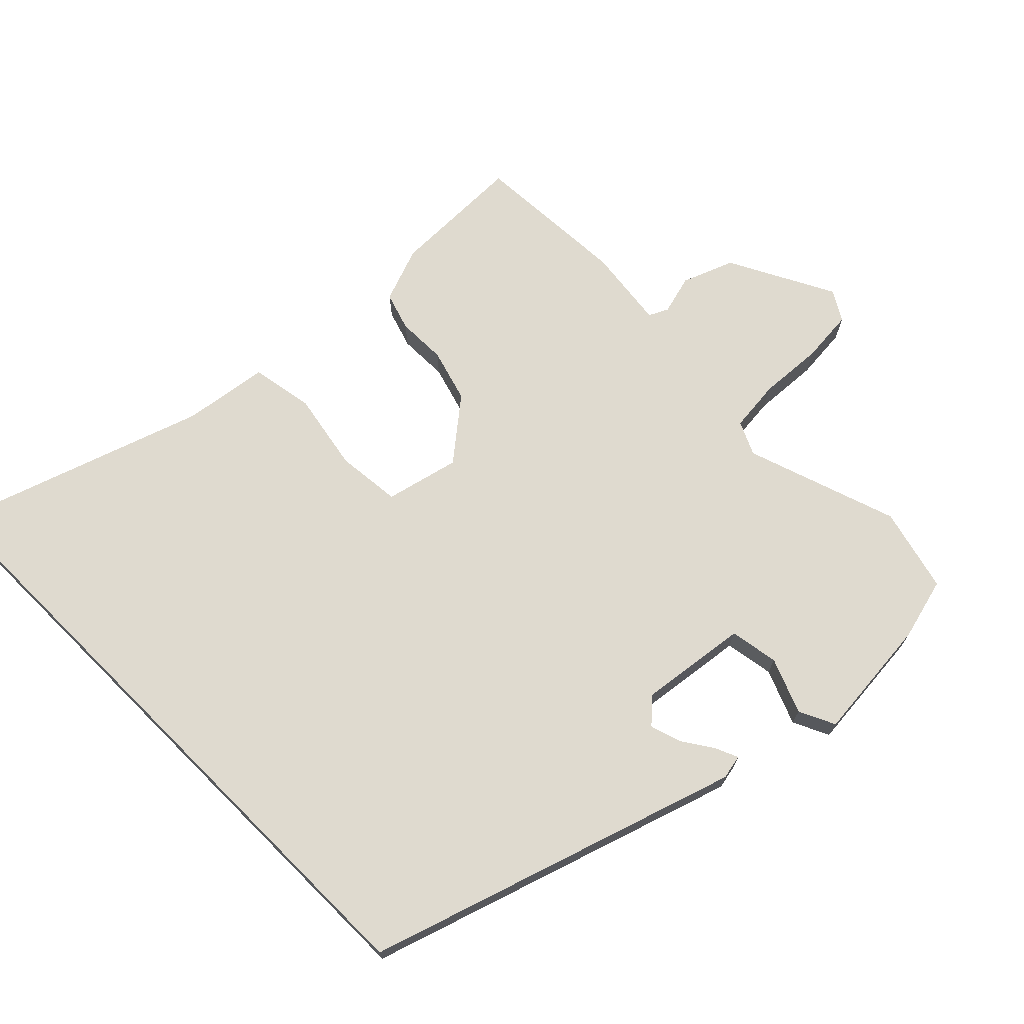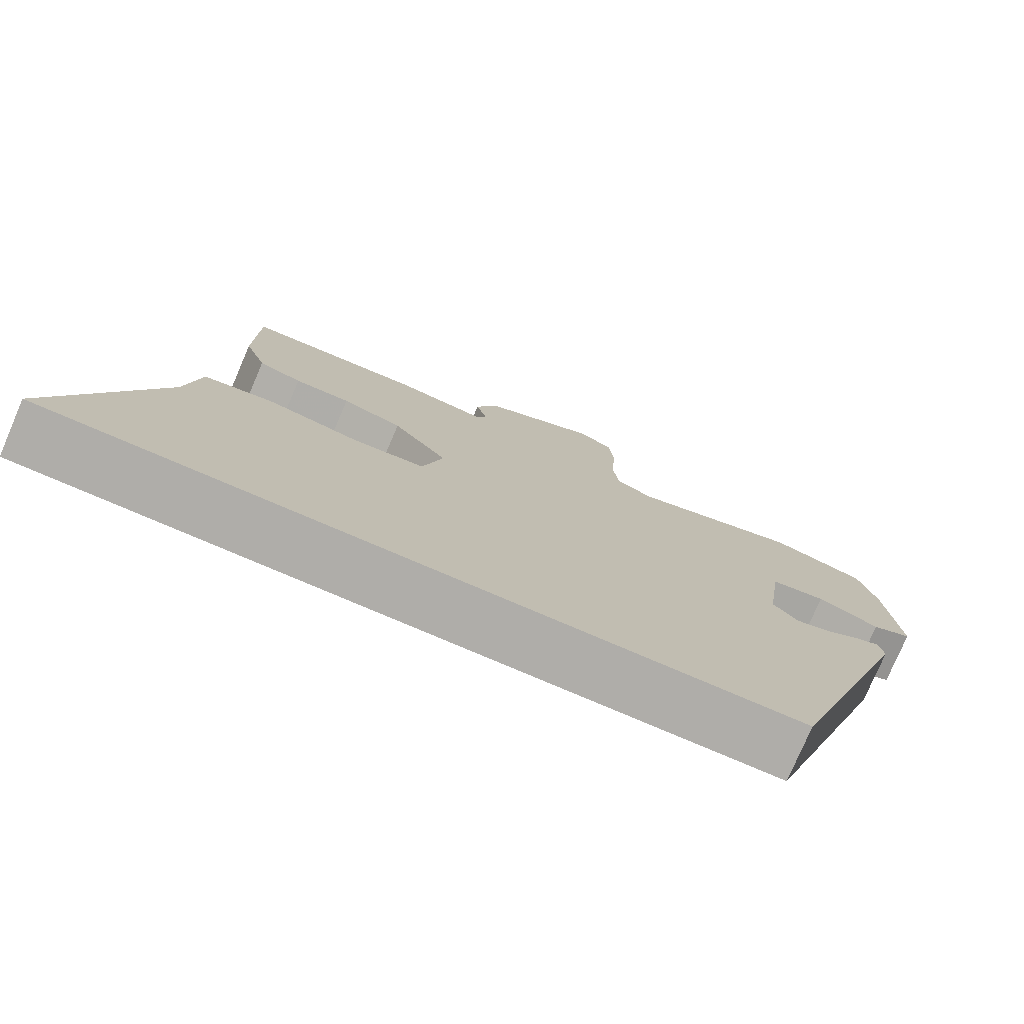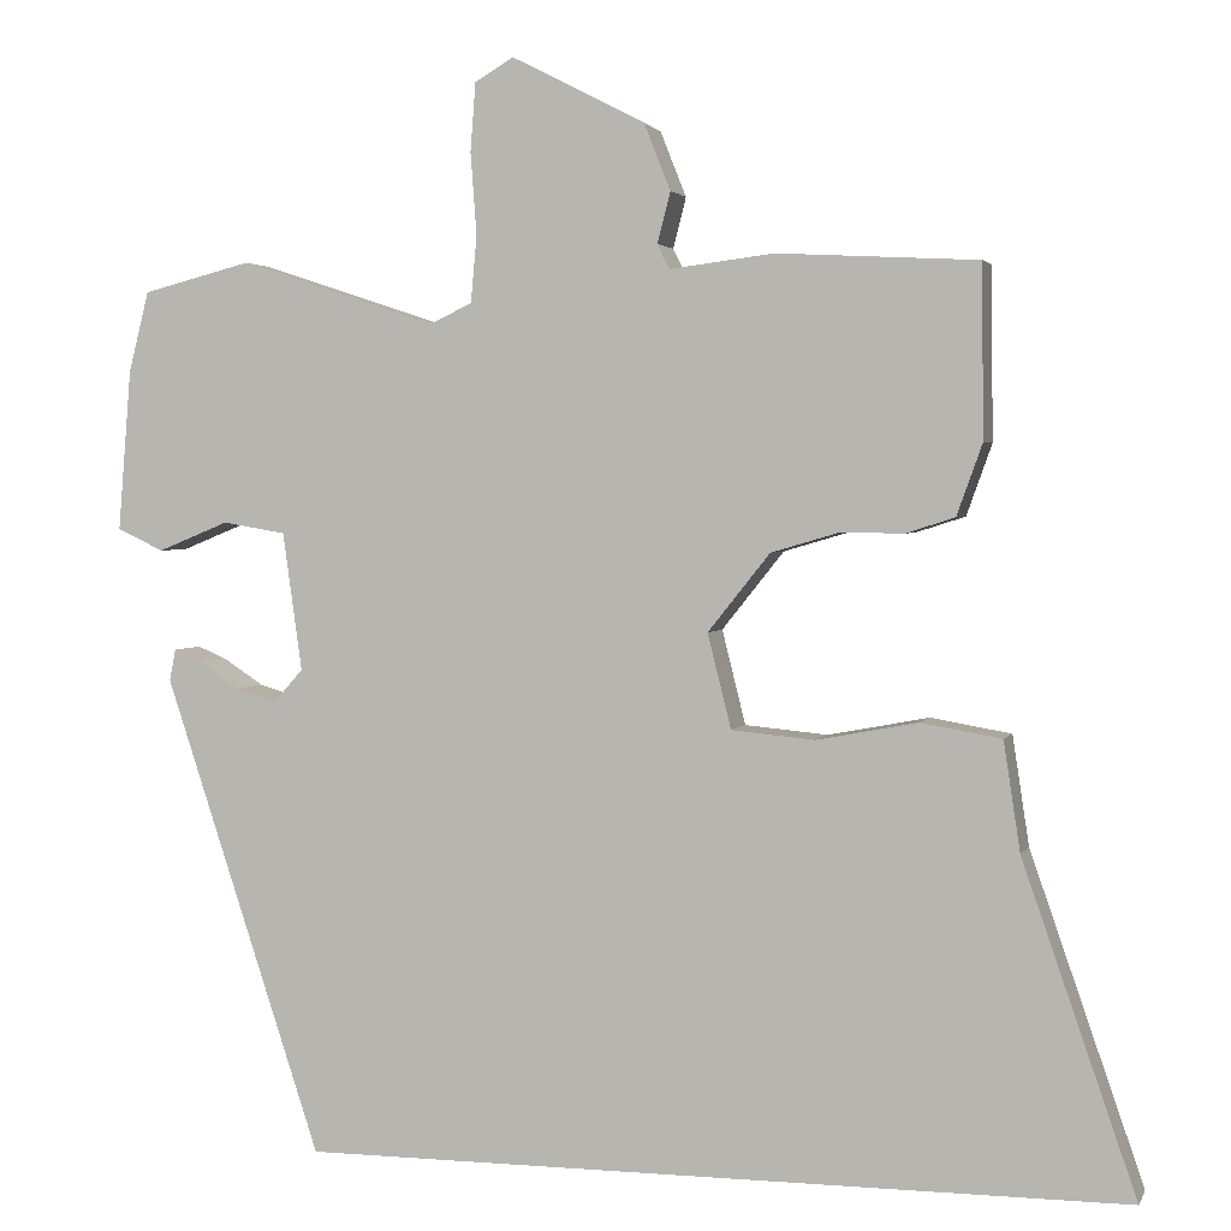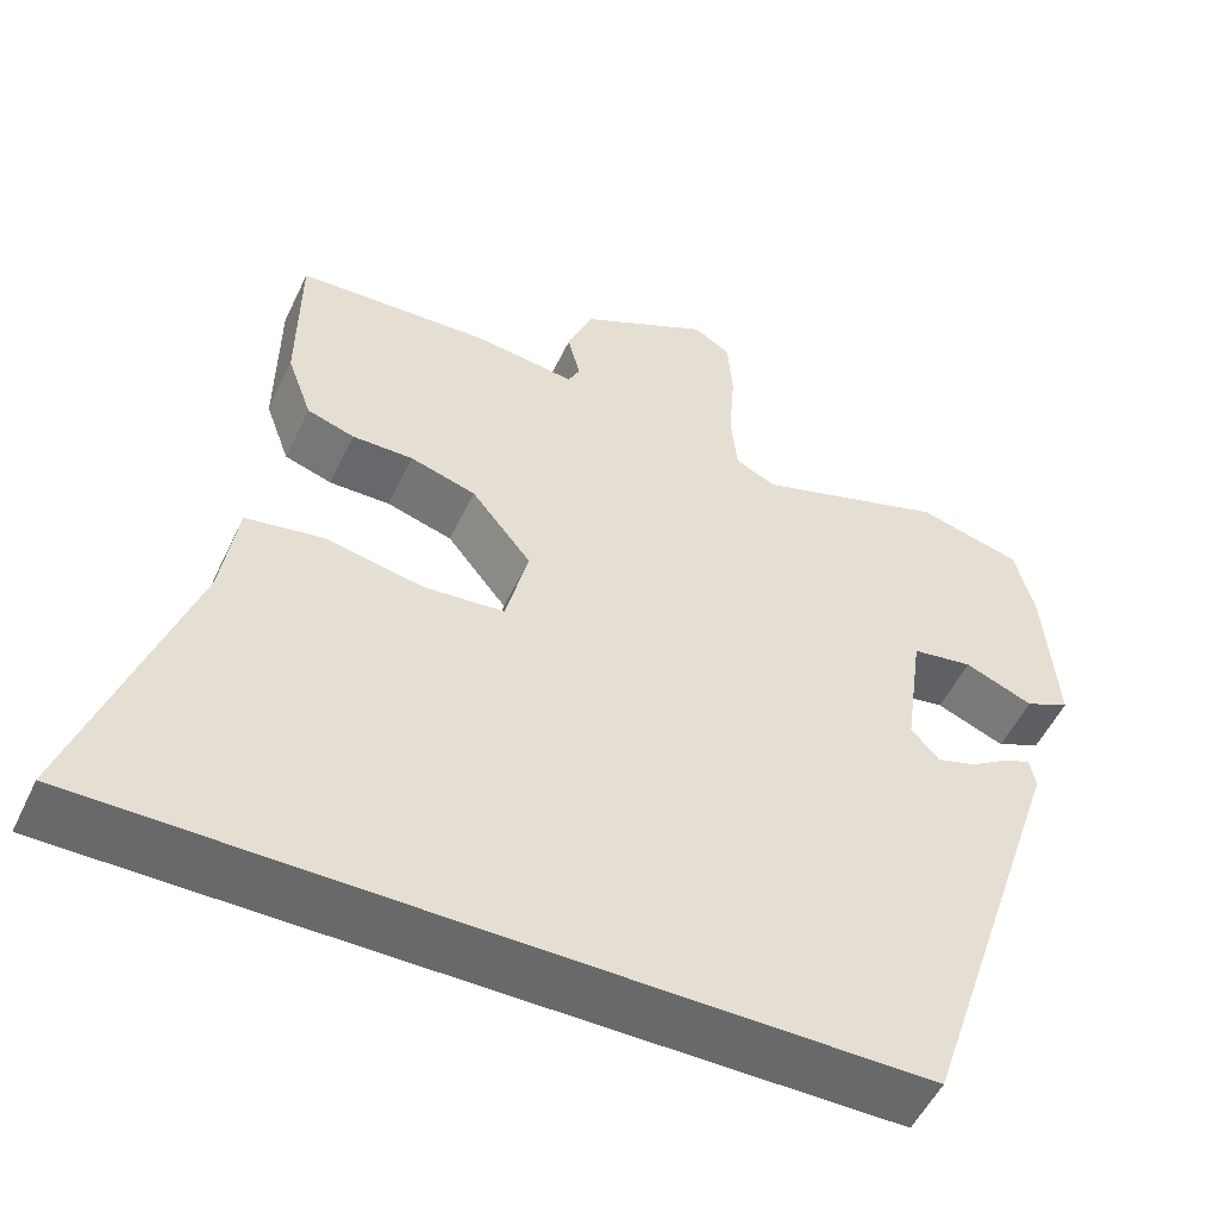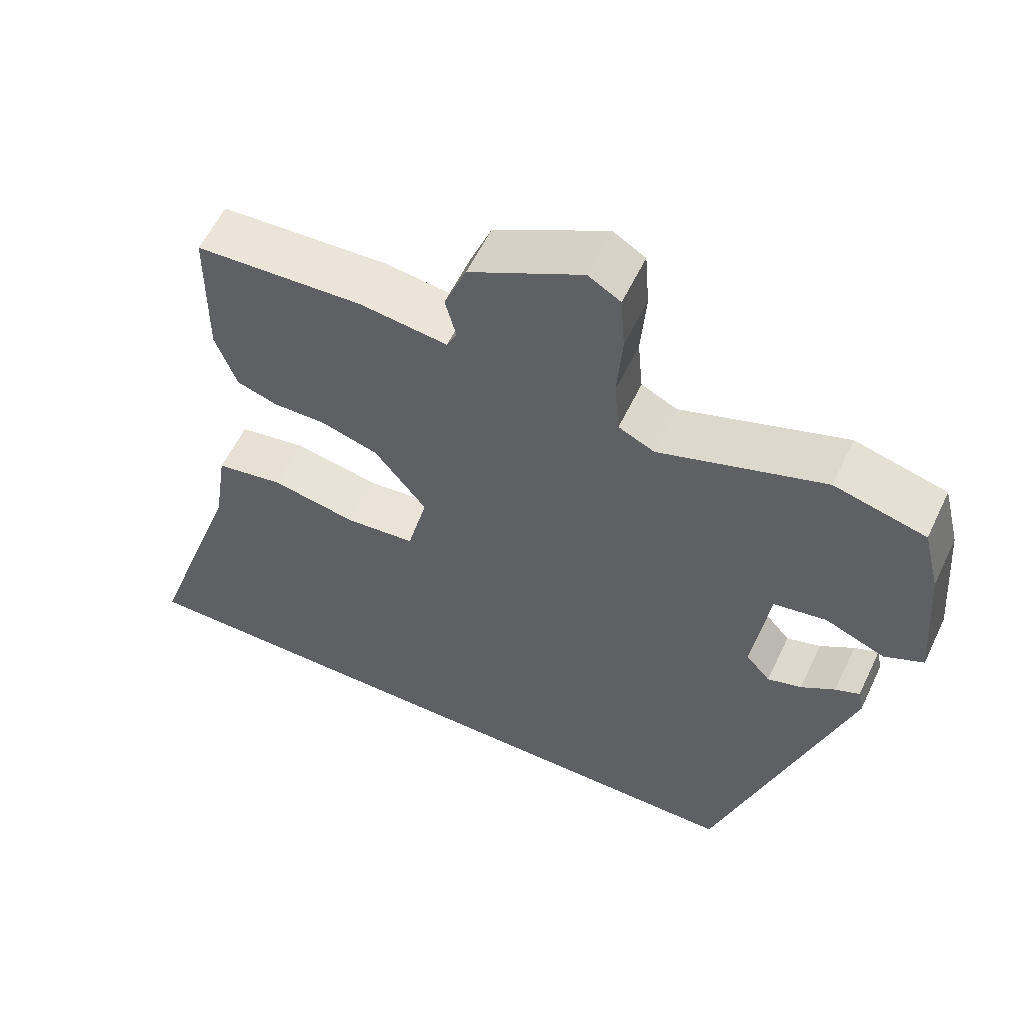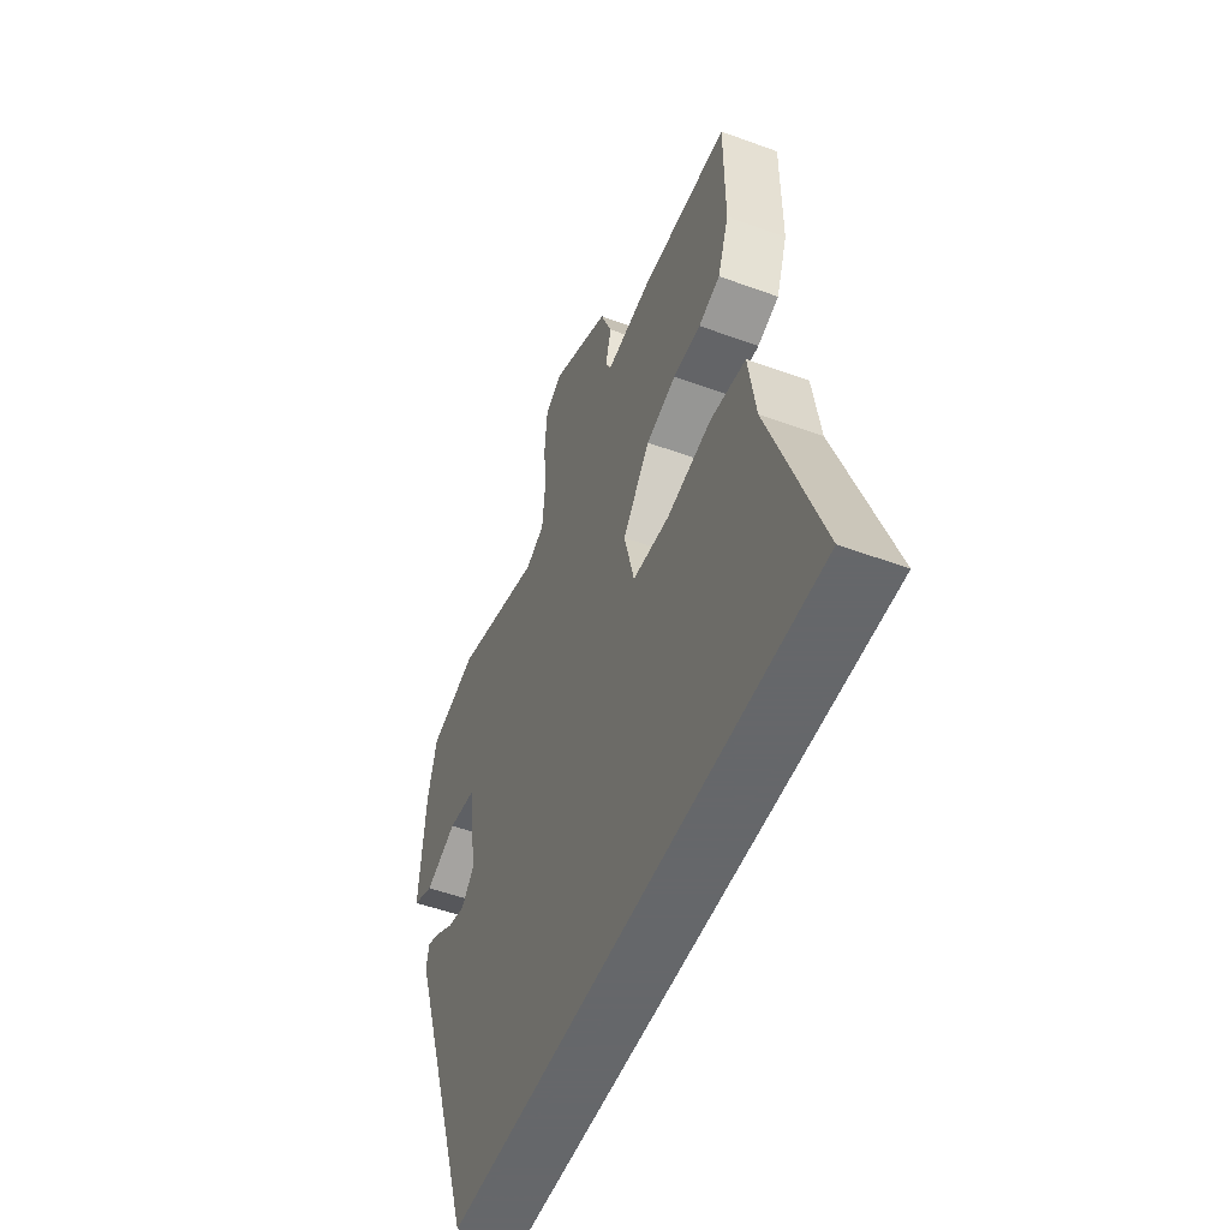
<metadata>
{"format":"obj","ext":"obj","renderer":"f3d","projection":"perspective","resolution":1024,"background":"white","views":[{"elev":70.8,"azim":-135.1,"up":"+Y"},{"elev":-77.4,"azim":156.8,"up":"+Z"},{"elev":2.6,"azim":15.6,"up":"+Z"},{"elev":-52.6,"azim":155.0,"up":"+Z"},{"elev":57.8,"azim":-154.7,"up":"+Z"},{"elev":-52.0,"azim":68.3,"up":"+Z"}]}
</metadata>
<code>
v -0.299 0.07 -0.5
v -0.479 0.07 0.046
v -0.472 0.07 0.082
v -0.439 0.07 0.068
v -0.393 0.07 0.038
v -0.347 0.07 0.024
v -0.314 0.07 0.061
v -0.336 0.07 0.219
v -0.408 0.07 0.231
v -0.489 0.07 0.198
v -0.542 0.07 0.223
v -0.527 0.07 0.407
v -0.504 0.07 0.499
v -0.38 0.07 0.531
v -0.156 0.07 0.457
v -0.107 0.07 0.48
v -0.1 0.07 0.556
v -0.107 0.07 0.65
v -0.101 0.07 0.728
v -0.057 0.07 0.754
v 0.096 0.07 0.675
v 0.126 0.07 0.6
v 0.111 0.07 0.542
v 0.125 0.07 0.514
v 0.244 0.07 0.529
v 0.473 0.07 0.517
v 0.475 0.07 0.321
v 0.446 0.07 0.24
v 0.39 0.07 0.222
v 0.318 0.07 0.223
v 0.24 0.07 0.2
v 0.169 0.07 0.111
v 0.196 0.07 0.003
v 0.291 0.07 -0.006
v 0.407 0.07 0.016
v 0.499 0.07 0
v 0.518 0.07 -0.125
v 0.648 0.07 -0.5
v -0.299 0 -0.5
v -0.479 0 0.046
v -0.472 0 0.082
v -0.439 0 0.068
v -0.393 0 0.038
v -0.347 0 0.024
v -0.314 0 0.061
v -0.336 0 0.219
v -0.408 0 0.231
v -0.489 0 0.198
v -0.542 0 0.223
v -0.527 0 0.407
v -0.504 0 0.499
v -0.38 0 0.531
v -0.156 0 0.457
v -0.107 0 0.48
v -0.1 0 0.556
v -0.107 0 0.65
v -0.101 0 0.728
v -0.057 0 0.754
v 0.096 0 0.675
v 0.126 0 0.6
v 0.111 0 0.542
v 0.125 0 0.514
v 0.244 0 0.529
v 0.473 0 0.517
v 0.475 0 0.321
v 0.446 0 0.24
v 0.39 0 0.222
v 0.318 0 0.223
v 0.24 0 0.2
v 0.169 0 0.111
v 0.196 0 0.003
v 0.291 0 -0.006
v 0.407 0 0.016
v 0.499 0 0
v 0.518 0 -0.125
v 0.648 0 -0.5
f 37 38 1 2
f 34 35 36 37
f 33 34 37
f 28 29 30
f 27 28 30
f 26 27 30
f 25 26 30
f 24 25 30
f 24 30 31
f 23 24 31 32
f 21 22 23
f 20 21 23
f 19 20 23
f 18 19 23
f 17 18 23
f 16 17 23 32
f 13 14 15
f 12 13 15
f 11 12 15
f 10 11 15
f 9 10 15
f 8 9 15 16
f 16 32 33
f 8 16 33
f 7 8 33
f 2 3 4 5
f 2 5 6
f 37 2 6
f 6 7 33 37
f 40 39 76 75
f 75 74 73 72
f 75 72 71
f 68 67 66
f 68 66 65
f 68 65 64
f 68 64 63
f 68 63 62
f 69 68 62
f 70 69 62 61
f 61 60 59
f 61 59 58
f 61 58 57
f 61 57 56
f 61 56 55
f 70 61 55 54
f 53 52 51
f 53 51 50
f 53 50 49
f 53 49 48
f 53 48 47
f 54 53 47 46
f 71 70 54
f 71 54 46
f 71 46 45
f 43 42 41 40
f 44 43 40
f 44 40 75
f 75 71 45 44
f 1 39 40 2
f 2 40 41 3
f 3 41 42 4
f 4 42 43 5
f 5 43 44 6
f 6 44 45 7
f 7 45 46 8
f 8 46 47 9
f 9 47 48 10
f 10 48 49 11
f 11 49 50 12
f 12 50 51 13
f 13 51 52 14
f 14 52 53 15
f 15 53 54 16
f 16 54 55 17
f 17 55 56 18
f 18 56 57 19
f 19 57 58 20
f 20 58 59 21
f 21 59 60 22
f 22 60 61 23
f 23 61 62 24
f 24 62 63 25
f 25 63 64 26
f 26 64 65 27
f 27 65 66 28
f 28 66 67 29
f 29 67 68 30
f 30 68 69 31
f 31 69 70 32
f 32 70 71 33
f 33 71 72 34
f 34 72 73 35
f 35 73 74 36
f 36 74 75 37
f 37 75 76 38
f 38 76 39 1

</code>
